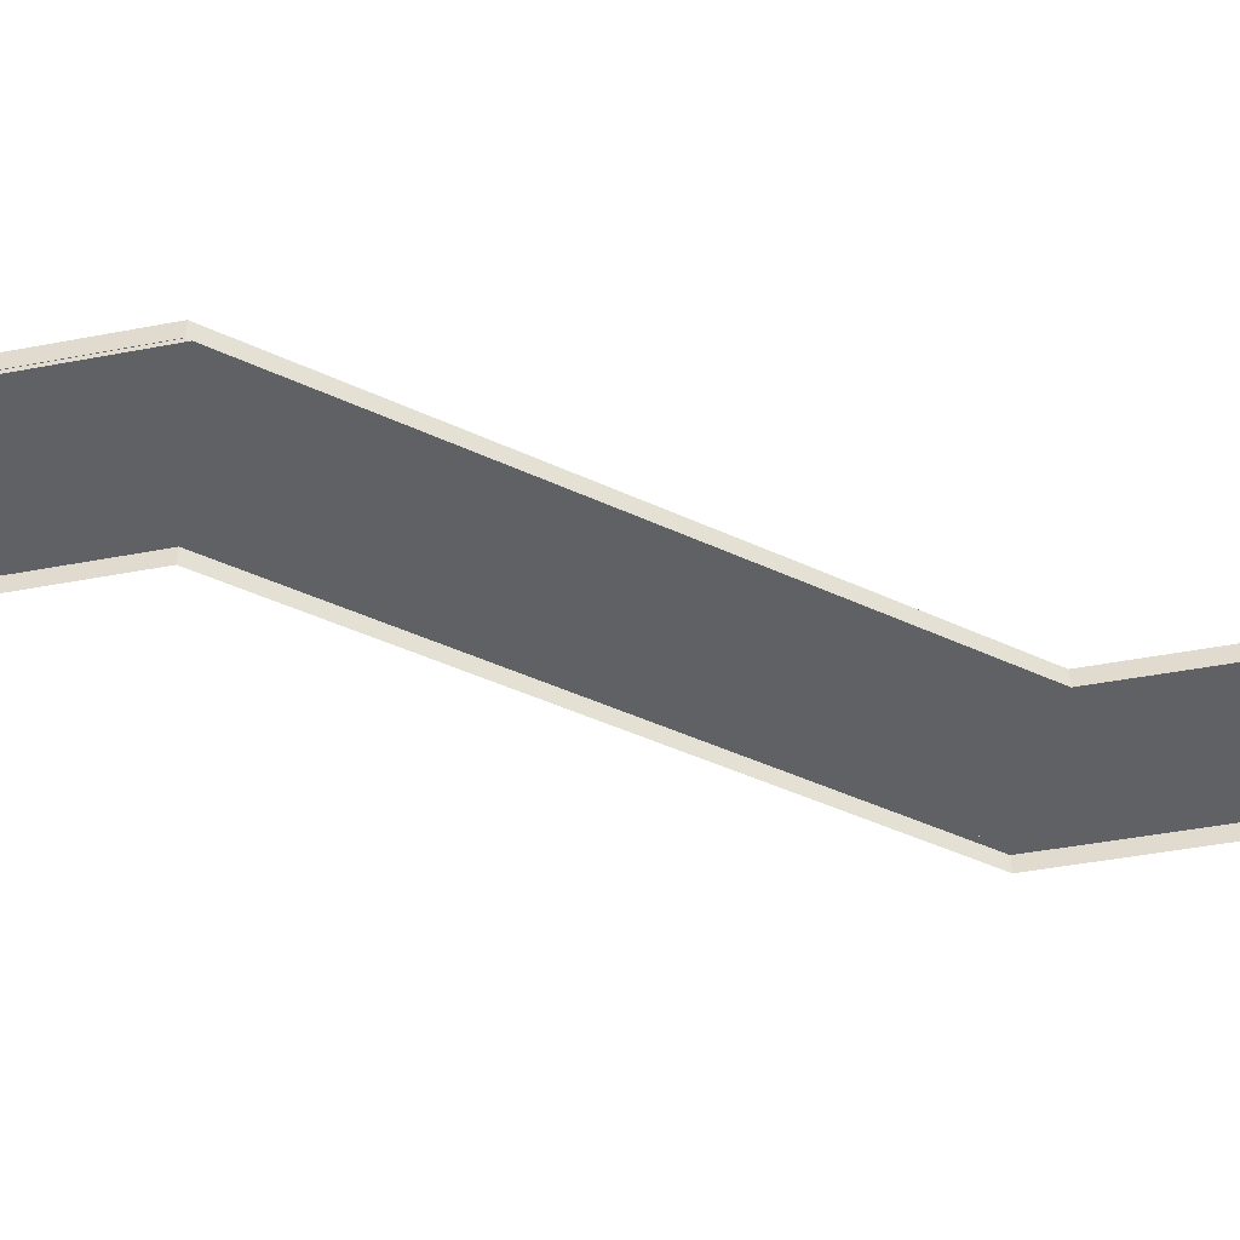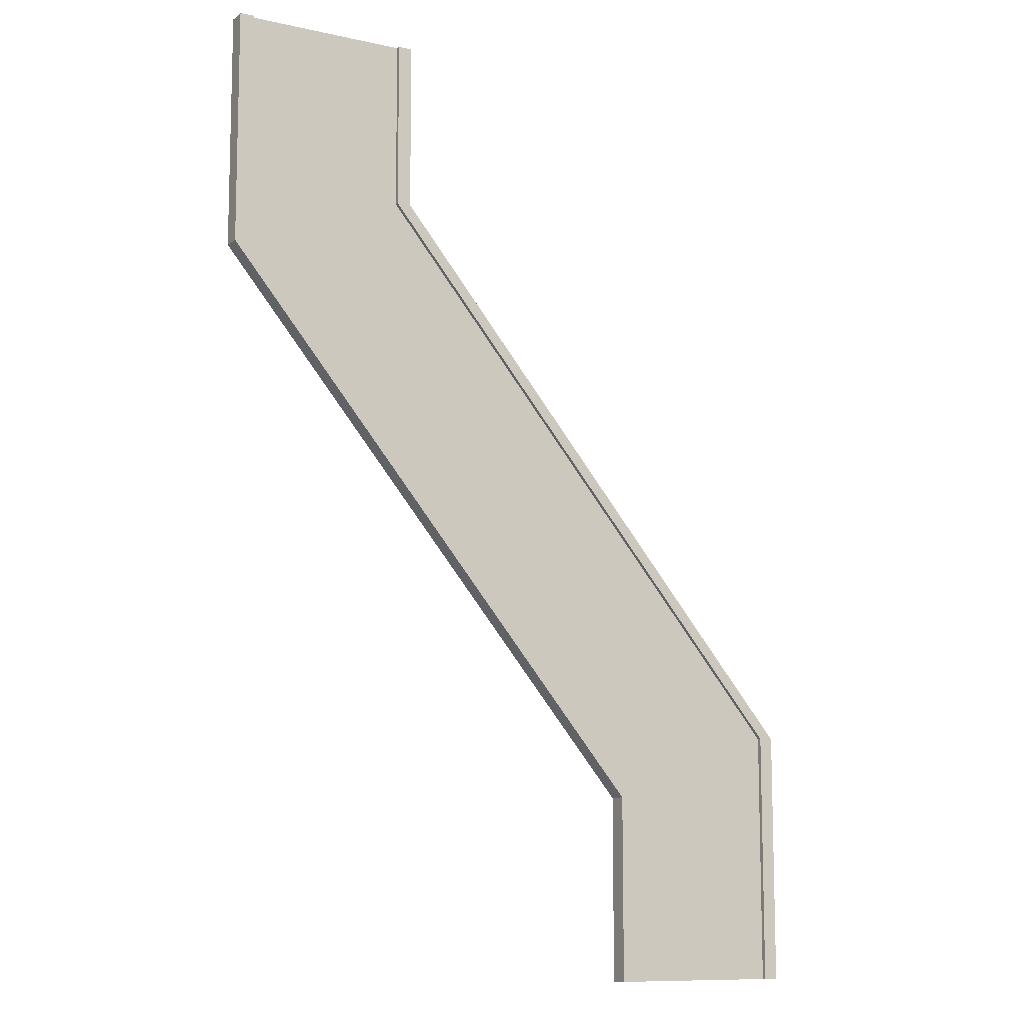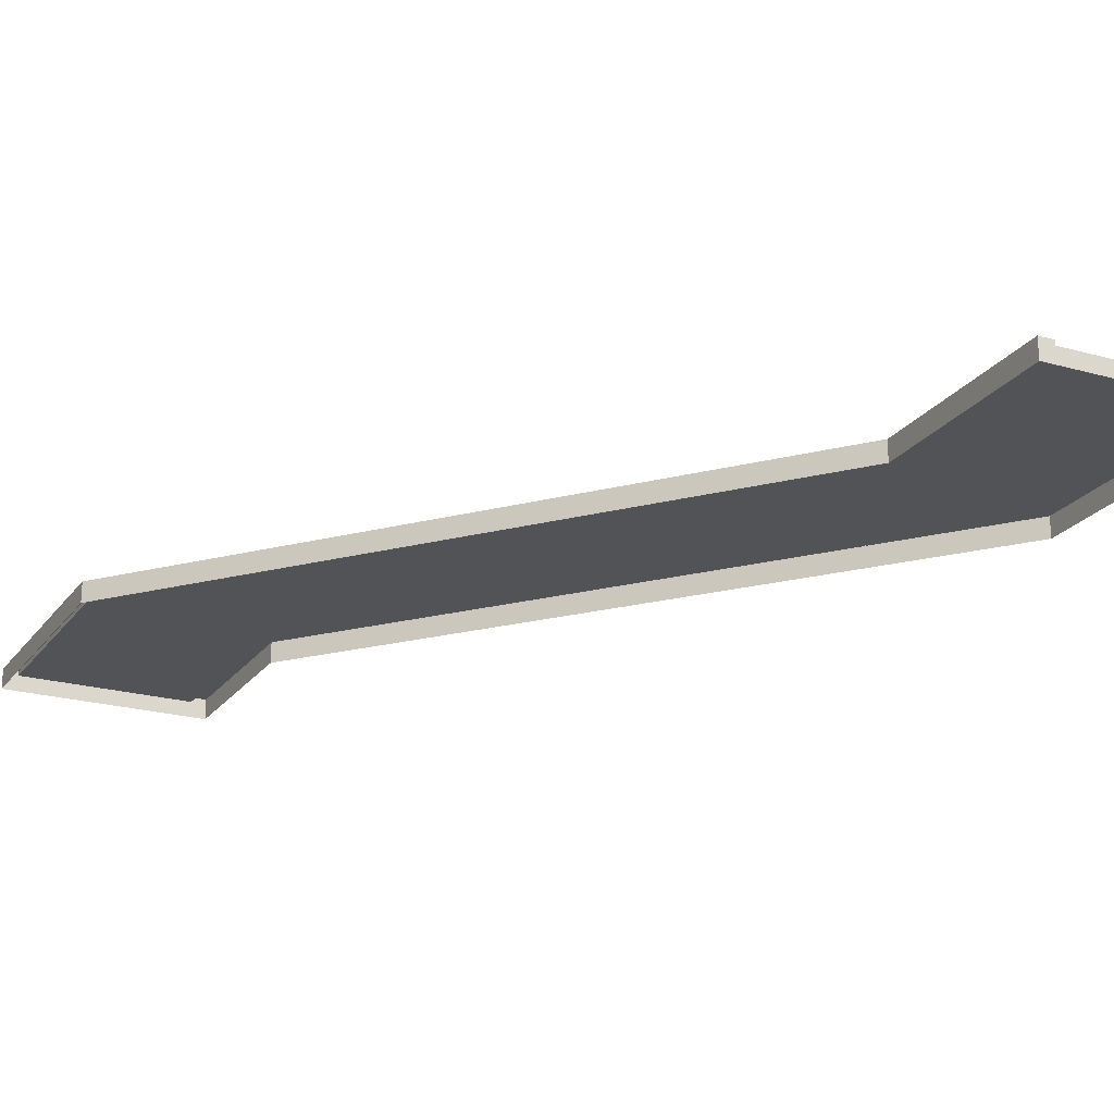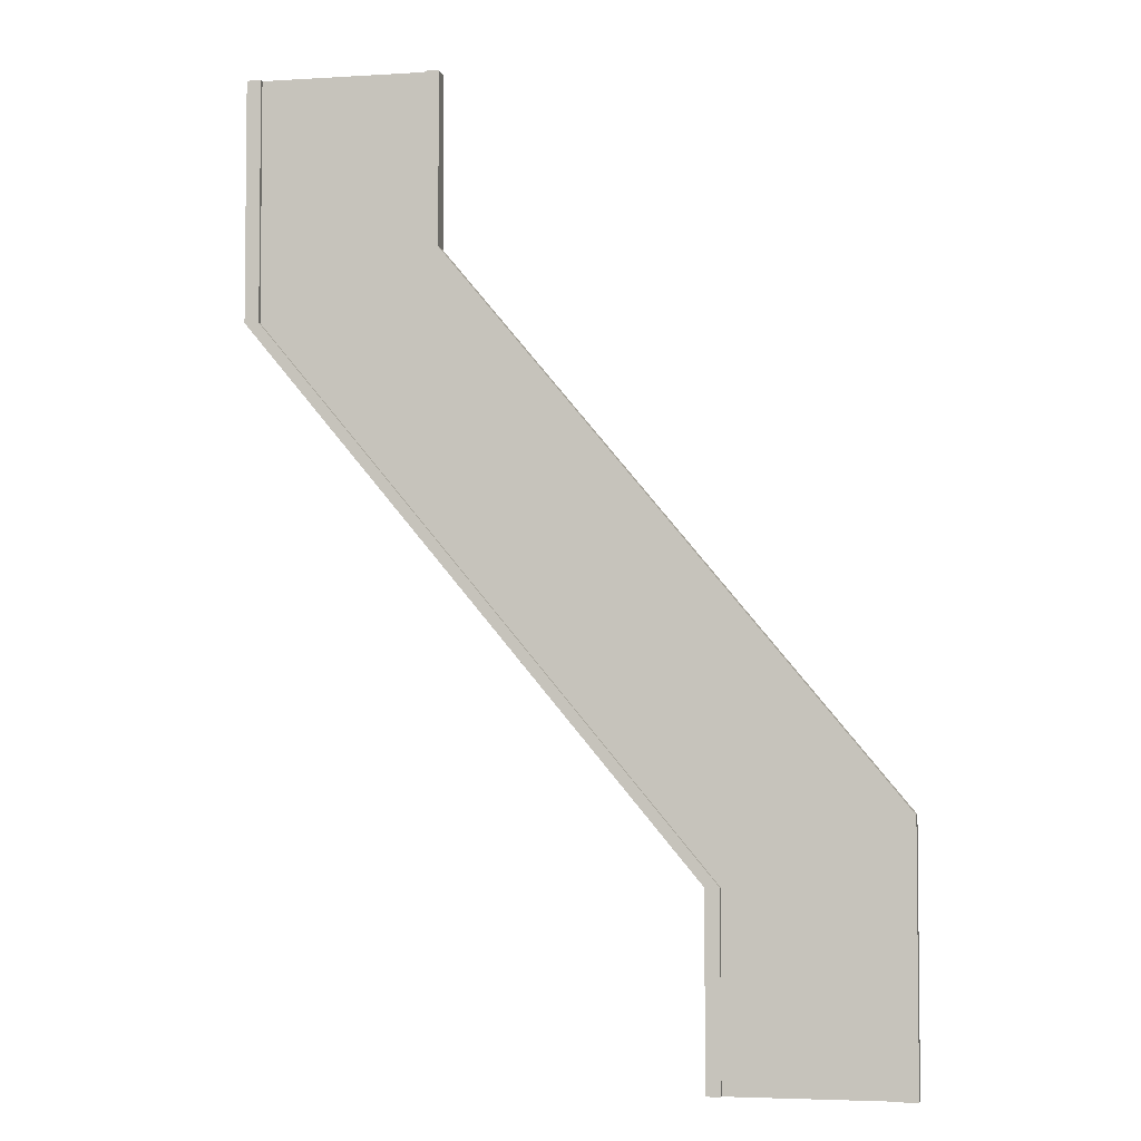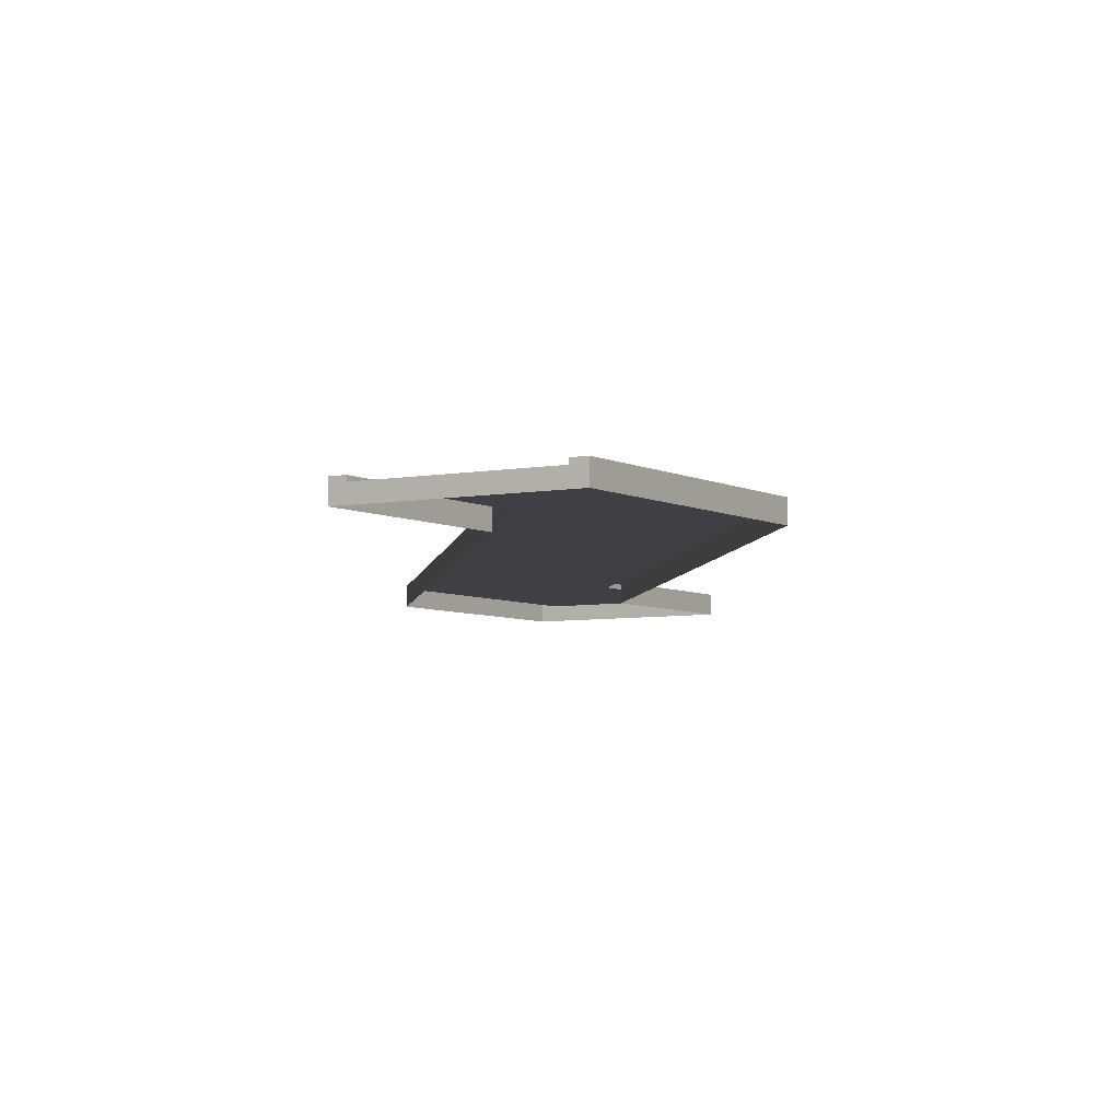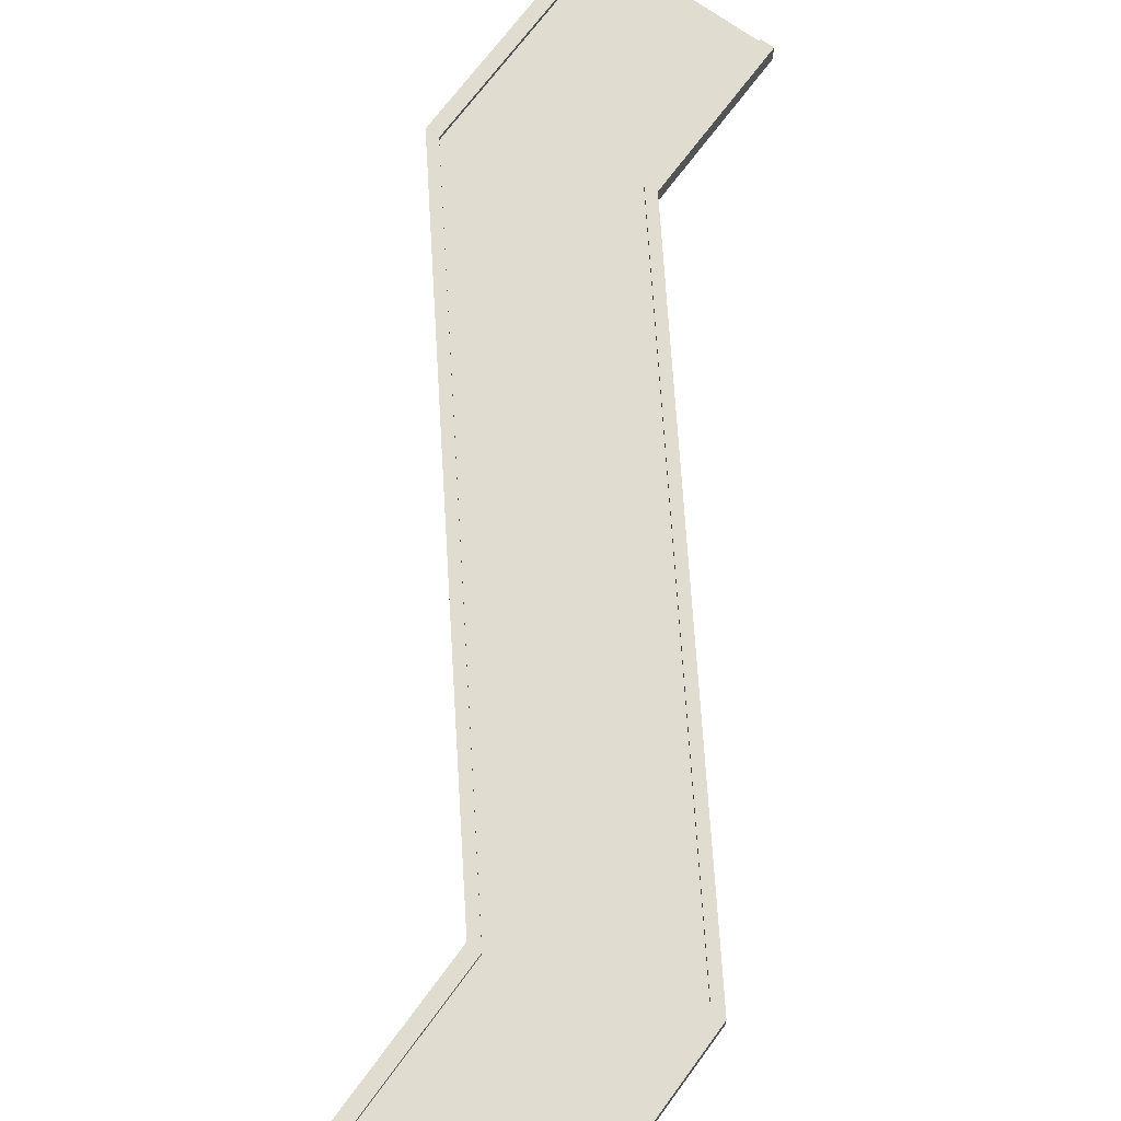
<metadata>
{"format":"obj","ext":"obj","renderer":"f3d","projection":"perspective","resolution":1024,"background":"white","views":[{"elev":-46.8,"azim":102.1,"up":"+Z"},{"elev":-10.3,"azim":-29.3,"up":"+Y"},{"elev":-22.1,"azim":-26.2,"up":"+Z"},{"elev":-4.1,"azim":11.3,"up":"+Y"},{"elev":-5.2,"azim":31.8,"up":"+Z"},{"elev":69.5,"azim":36.2,"up":"+Z"}]}
</metadata>
<code>
g SM_Prop_Cables_03
v 1 1.328 0.09962
v -1.315 4.113 0.09962
v -1.315 4.113 0
v 1 1.328 0
v -2.24 5 0
v -1.389 5 0
v -1.389 5 0.07689
v -2.24 5 0.07689
v -2.315 3.764 0.09962
v 7.629e-06 0.9789 0.09962
v 7.629e-06 0.9789 0
v -2.315 3.764 0
v 0.0745 0 0.07689
v 0.9255 0 0.07689
v 0.9255 0 0
v 0.0745 0 0
v -2.315 5 0.09962
v -2.315 5 0
v -2.24 5 0
v -2.24 5 0.07689
v -2.24 5 0.09962
v 0.0745 0 0.07689
v 0.0745 0 0
v 7.629e-06 0 0
v 7.629e-06 0 0.09962
v 0.0745 0 0.09962
v -2.24 3.764 0.07689
v 0.0745 0.9789 0.07689
v 0.0745 0.9789 0.09962
v -2.24 3.764 0.09962
v -1.389 5 0.07689
v -1.389 5 0
v -1.315 5 0
v -1.315 5 0.09962
v -1.389 5 0.09962
v 1 0 0.09962
v 1 0 0
v 0.9255 0 0
v 0.9255 0 0.07689
v 0.9255 0 0.09962
v 0.9255 1.328 0.07689
v -1.389 4.113 0.07689
v -1.389 4.113 0.09962
v 0.9255 1.328 0.09962
v -1.315 4.113 0.09962
v -1.315 5 0.09962
v -1.315 5 0
v -1.315 4.113 0
v -1.389 5 0.09962
v -1.315 5 0.09962
v -1.315 4.113 0.09962
v -1.389 4.113 0.09962
v 0.9255 1.328 0.09962
v 1 1.328 0.09962
v 0.9255 0 0.09962
v 1 0 0.09962
v -1.389 4.113 0.07689
v -1.389 5 0.07689
v -1.389 5 0.09962
v -1.389 4.113 0.09962
v -2.24 5 0.07689
v -1.389 5 0.07689
v -1.389 4.113 0.07689
v -2.24 3.764 0.07689
v 0.0745 0.9789 0.07689
v 0.9255 1.328 0.07689
v 0.0745 0 0.07689
v 0.9255 0 0.07689
v -2.24 5 0.09962
v -2.24 5 0.07689
v -2.24 3.764 0.07689
v -2.24 3.764 0.09962
v -2.315 3.764 0.09962
v -2.315 5 0.09962
v -2.24 5 0.09962
v -2.24 3.764 0.09962
v 7.629e-06 0.9789 0.09962
v 0.0745 0.9789 0.09962
v 7.629e-06 0 0.09962
v 0.0745 0 0.09962
v -2.315 5 0.09962
v -2.315 3.764 0.09962
v -2.315 3.764 0
v -2.315 5 0
v 7.629e-06 0.9789 0.09962
v 7.629e-06 0 0.09962
v 7.629e-06 0 0
v 7.629e-06 0.9789 0
v 0.0745 0.9789 0.07689
v 0.0745 0 0.07689
v 0.0745 0 0.09962
v 0.0745 0.9789 0.09962
v 0.9255 0 0.09962
v 0.9255 0 0.07689
v 0.9255 1.328 0.07689
v 0.9255 1.328 0.09962
v 1 0 0.09962
v 1 1.328 0.09962
v 1 1.328 0
v 1 0 0
g SM_Prop_Cables_03_0
f 3 2 1
f 4 3 1
f 7 6 5
f 8 7 5
f 11 10 9
f 12 11 9
f 15 14 13
f 16 15 13
f 19 18 17
f 17 20 19
f 17 21 20
f 24 23 22
f 22 25 24
f 22 26 25
f 29 28 27
f 30 29 27
f 33 32 31
f 31 34 33
f 31 35 34
f 38 37 36
f 36 39 38
f 36 40 39
f 43 42 41
f 44 43 41
f 47 46 45
f 48 47 45
f 51 50 49
f 52 51 49
f 52 53 51
f 53 54 51
f 53 55 54
f 55 56 54
f 59 58 57
f 60 59 57
f 63 62 61
f 64 63 61
f 64 65 63
f 65 66 63
f 65 67 66
f 67 68 66
f 71 70 69
f 72 71 69
f 75 74 73
f 76 75 73
f 76 73 77
f 78 76 77
f 78 77 79
f 80 78 79
f 83 82 81
f 84 83 81
f 87 86 85
f 88 87 85
f 91 90 89
f 92 91 89
f 95 94 93
f 96 95 93
f 99 98 97
f 100 99 97

</code>
